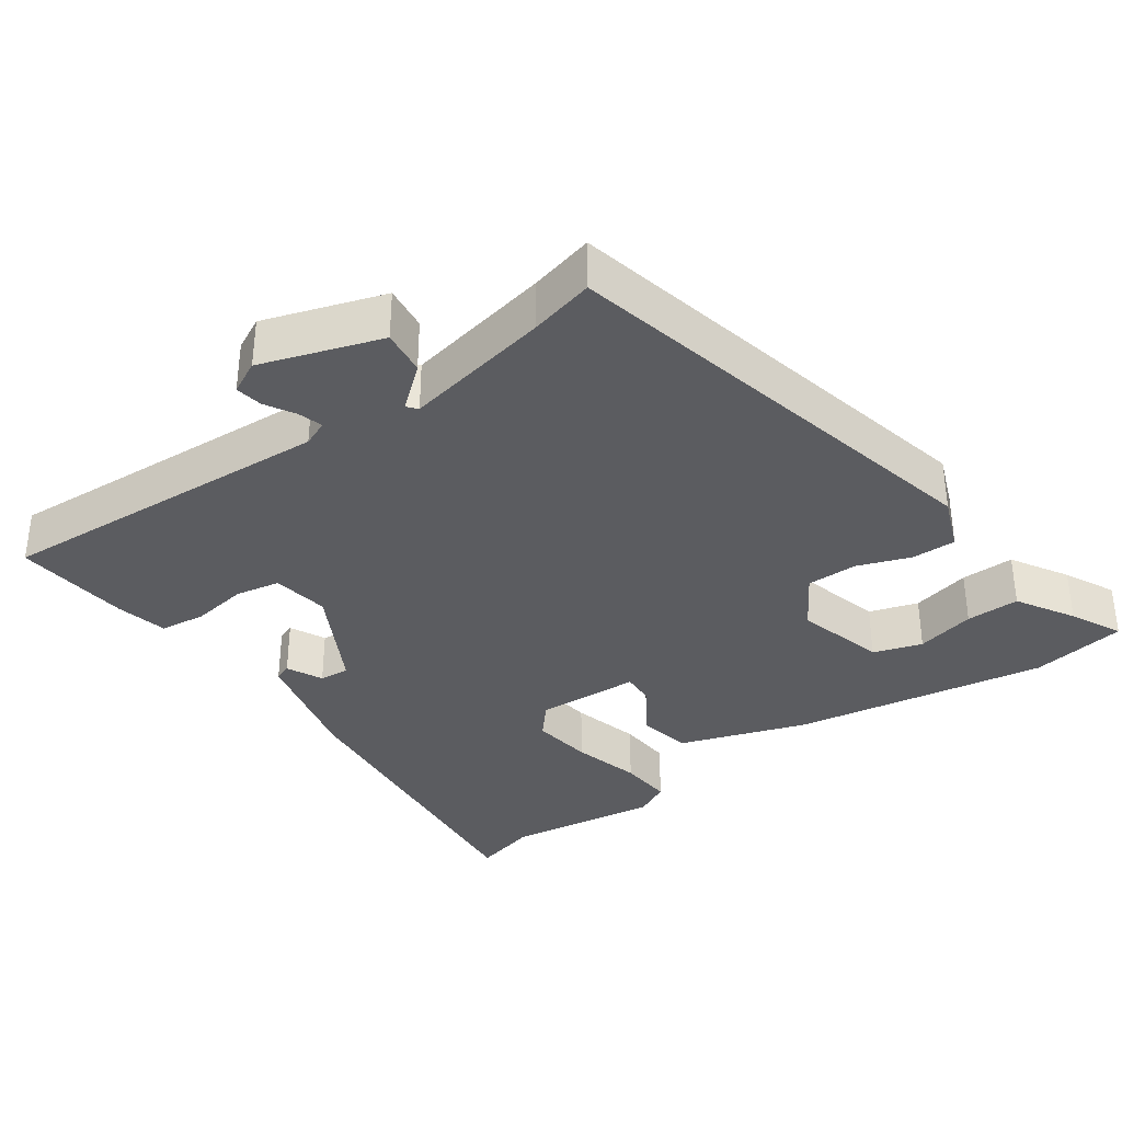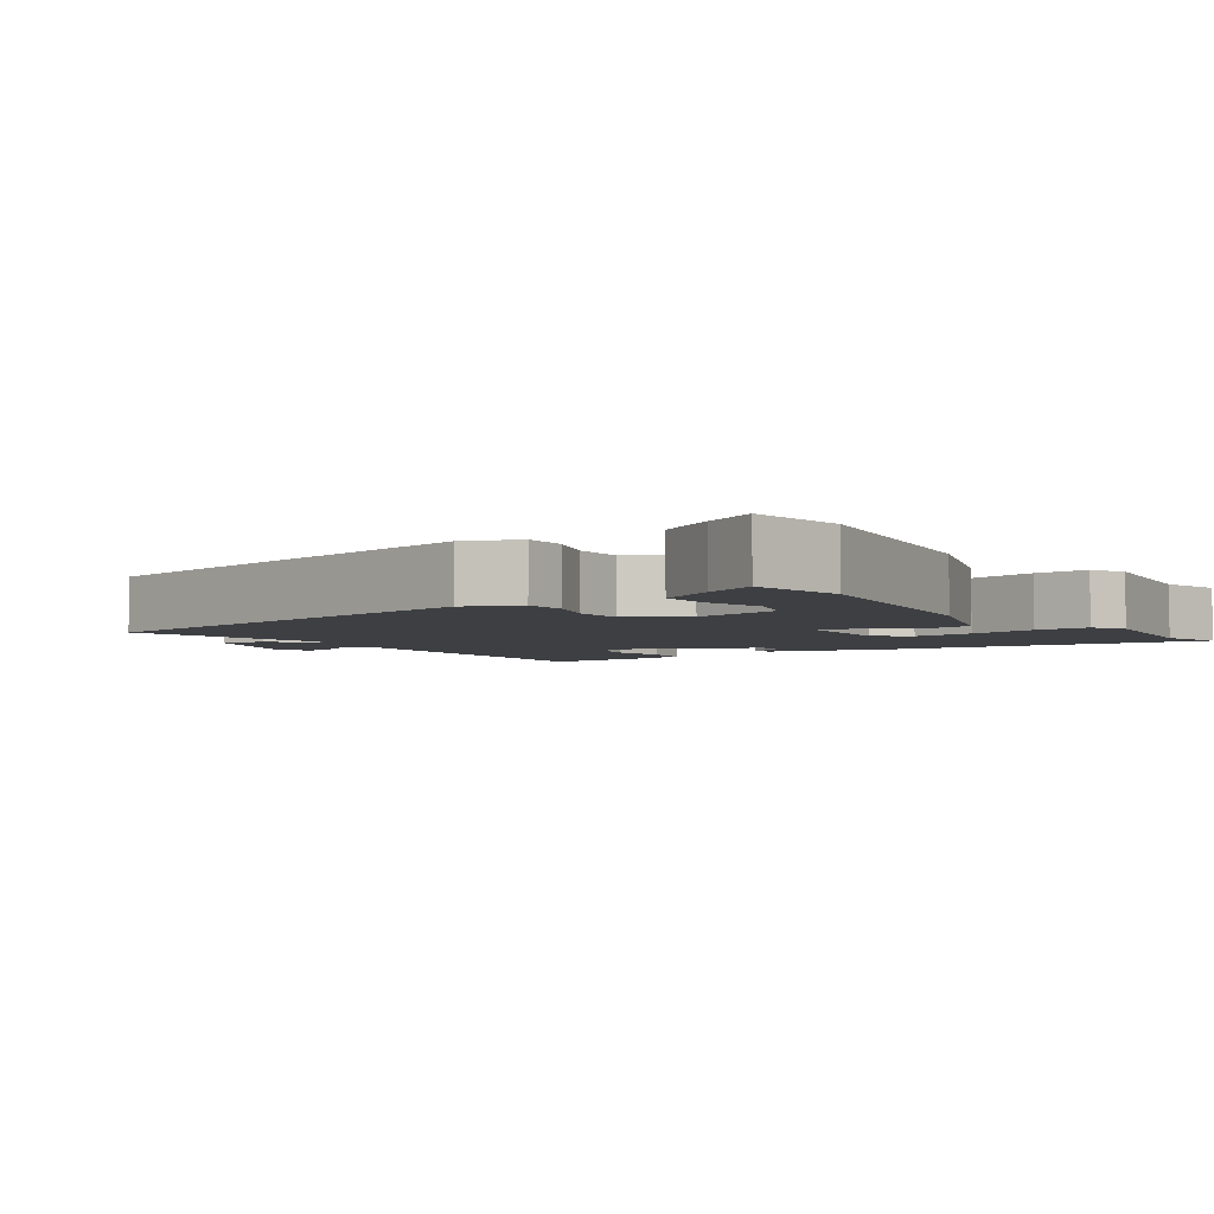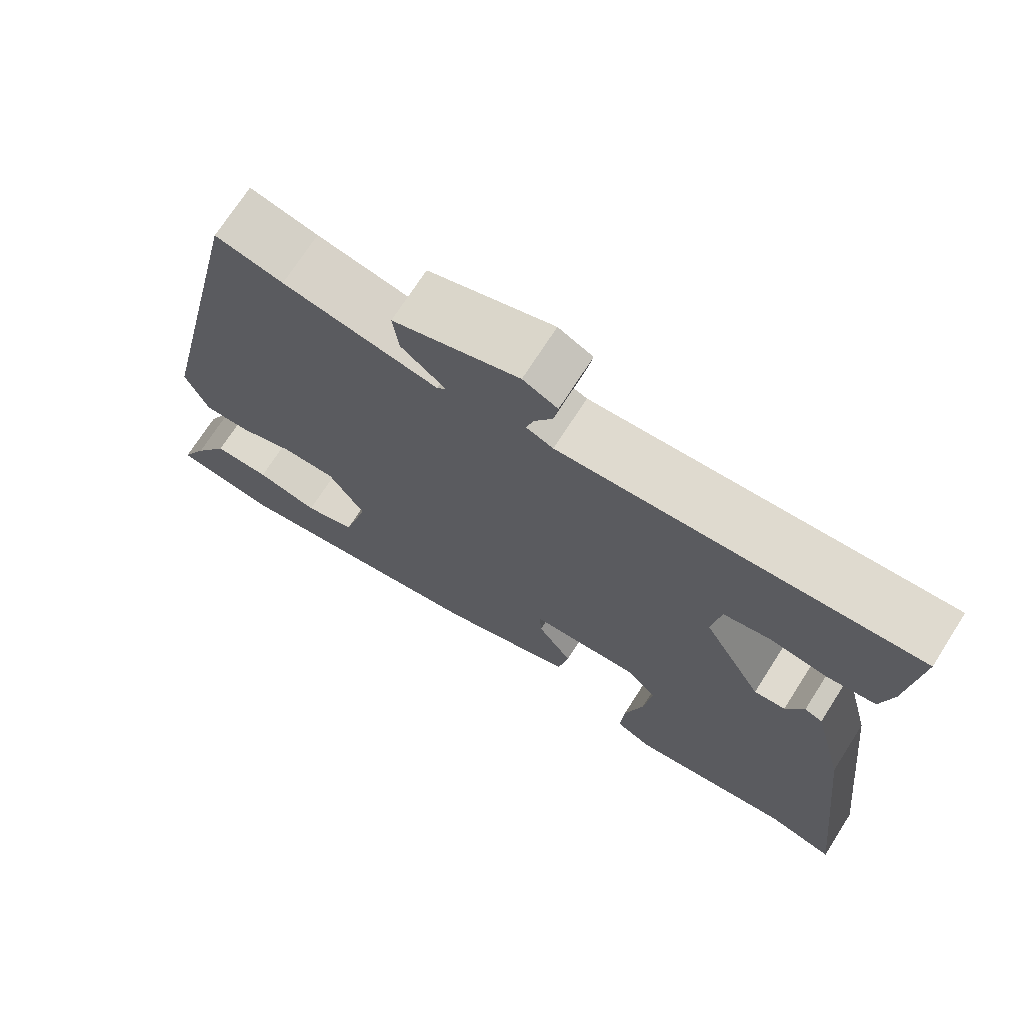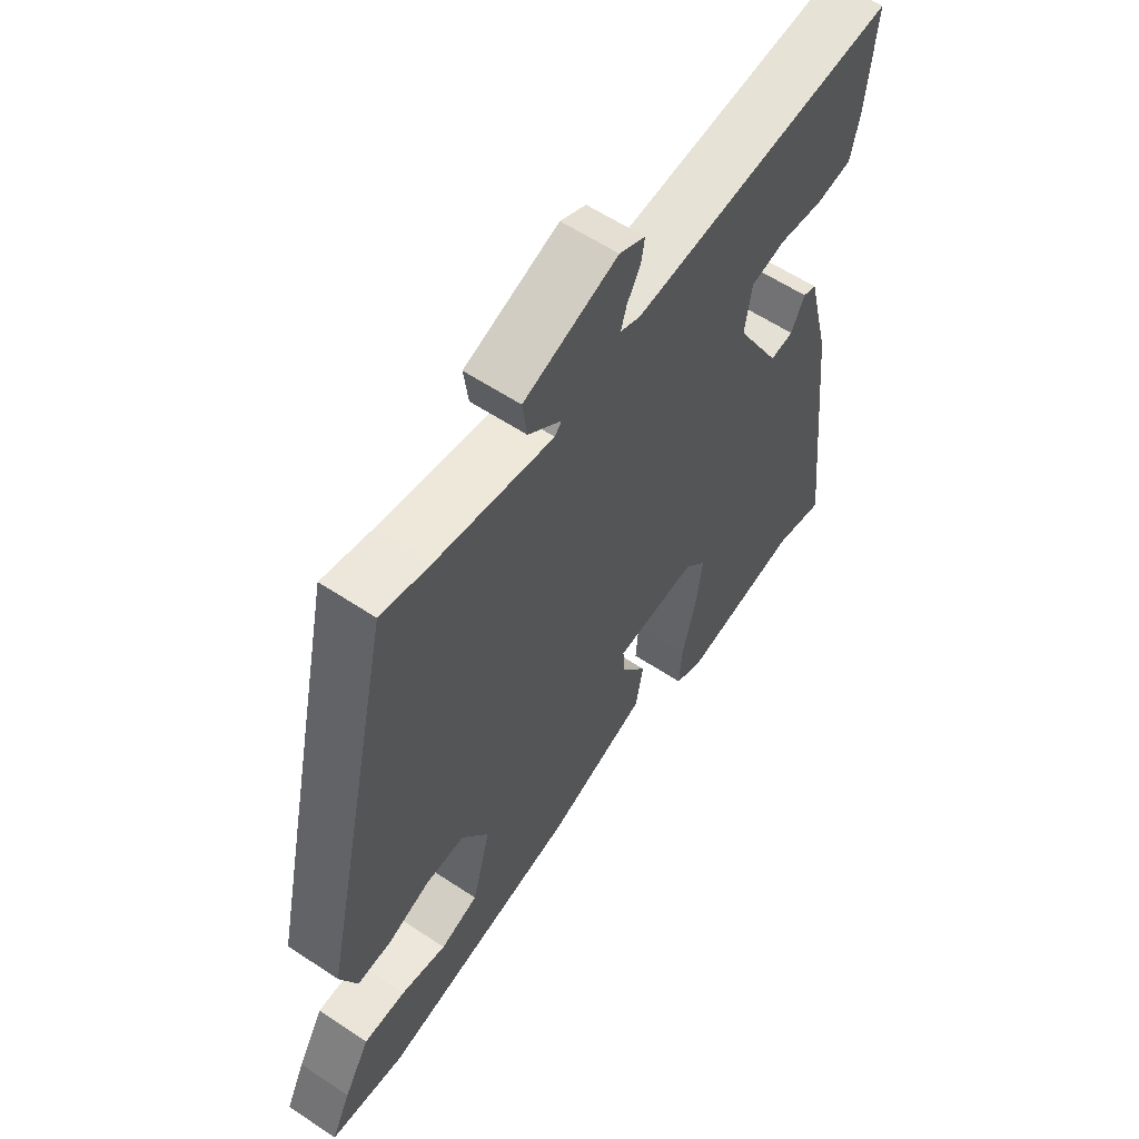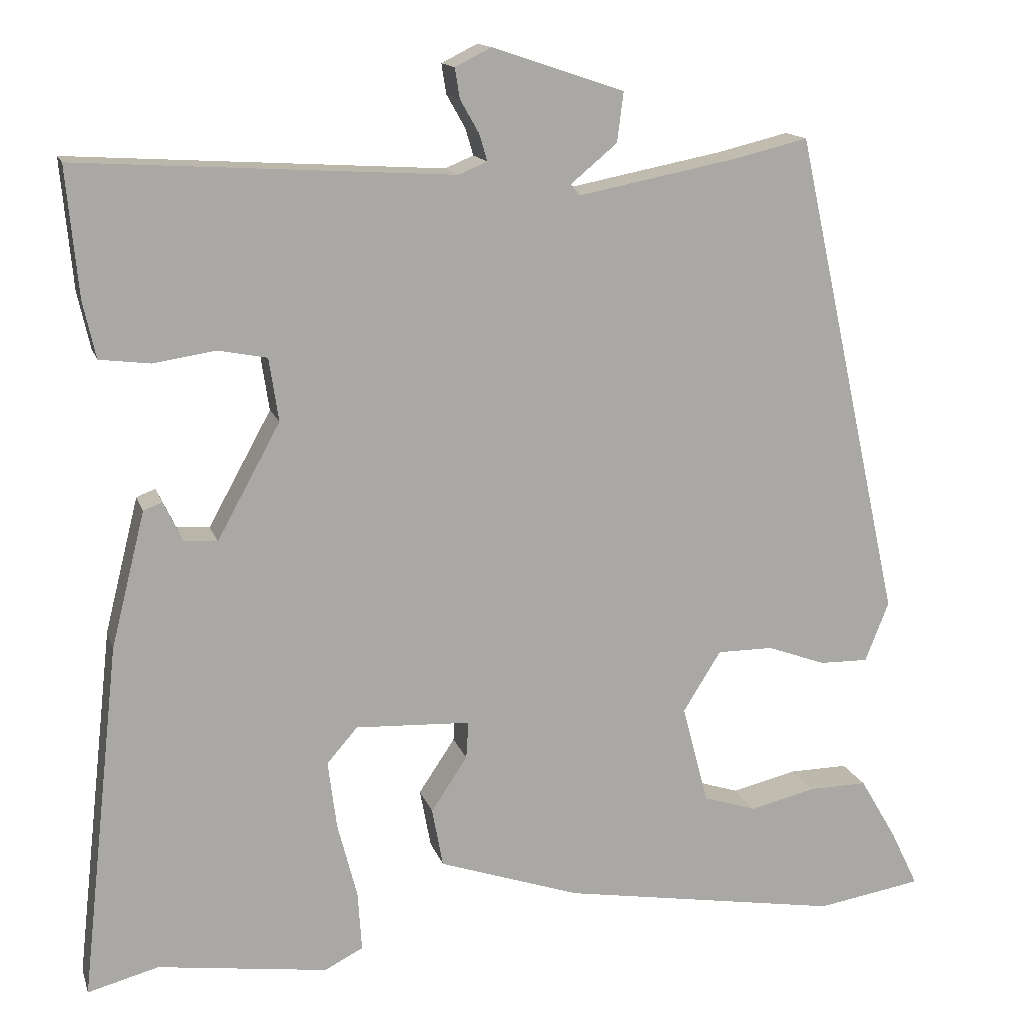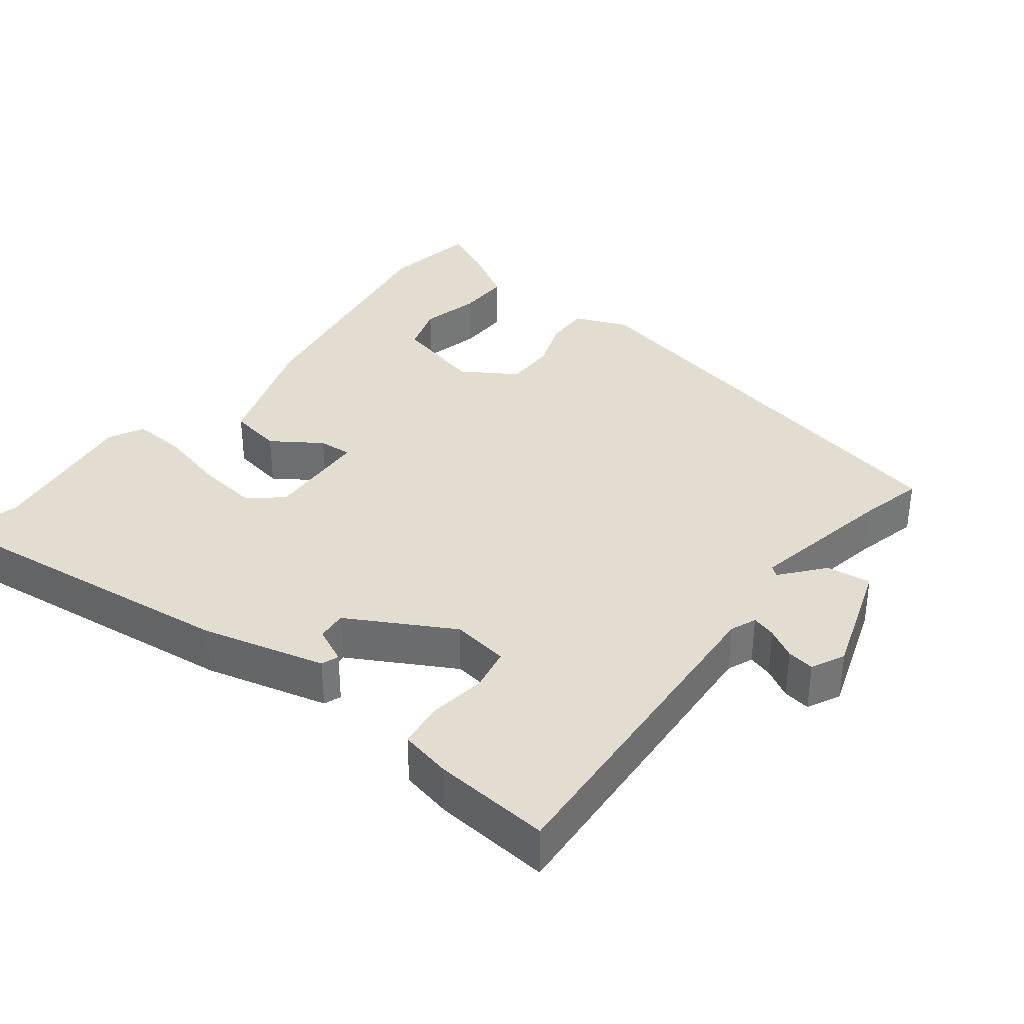
<metadata>
{"format":"obj","ext":"obj","renderer":"f3d","projection":"perspective","resolution":1024,"background":"white","views":[{"elev":-35.0,"azim":35.6,"up":"+Y"},{"elev":-4.0,"azim":124.4,"up":"+Y"},{"elev":71.7,"azim":-147.4,"up":"+Z"},{"elev":59.6,"azim":124.3,"up":"+Z"},{"elev":14.5,"azim":-15.0,"up":"+Z"},{"elev":35.2,"azim":-52.5,"up":"+Y"}]}
</metadata>
<code>
v -0.463 0.07 -0.49
v -0.553 0.07 -0.514
v -0.503 0.07 -0.061
v -0.46 0.07 0.111
v -0.436 0.07 0.12
v -0.412 0.07 0.07
v -0.37 0.07 0.066
v -0.29 0.07 0.212
v -0.302 0.07 0.292
v -0.364 0.07 0.304
v -0.443 0.07 0.292
v -0.507 0.07 0.3
v -0.523 0.07 0.372
v -0.538 0.07 0.535
v -0.063 0.07 0.506
v -0.027 0.07 0.521
v -0.037 0.07 0.555
v -0.061 0.07 0.597
v -0.067 0.07 0.635
v -0.021 0.07 0.658
v 0.146 0.07 0.602
v 0.138 0.07 0.539
v 0.079 0.07 0.49
v 0.091 0.07 0.476
v 0.297 0.07 0.516
v 0.387 0.07 0.538
v 0.524 0.07 -0.083
v 0.494 0.07 -0.159
v 0.432 0.07 -0.158
v 0.358 0.07 -0.131
v 0.287 0.07 -0.131
v 0.239 0.07 -0.208
v 0.272 0.07 -0.334
v 0.34 0.07 -0.356
v 0.423 0.07 -0.336
v 0.498 0.07 -0.335
v 0.545 0.07 -0.415
v 0.58 0.07 -0.487
v 0.446 0.07 -0.509
v 0.09 0.07 -0.45
v -0.089 0.07 -0.389
v -0.103 0.07 -0.314
v -0.057 0.07 -0.245
v -0.054 0.07 -0.198
v -0.2 0.07 -0.191
v -0.239 0.07 -0.236
v -0.228 0.07 -0.322
v -0.203 0.07 -0.419
v -0.198 0.07 -0.495
v -0.247 0.07 -0.52
v -0.463 0 -0.49
v -0.553 0 -0.514
v -0.503 0 -0.061
v -0.46 0 0.111
v -0.436 0 0.12
v -0.412 0 0.07
v -0.37 0 0.066
v -0.29 0 0.212
v -0.302 0 0.292
v -0.364 0 0.304
v -0.443 0 0.292
v -0.507 0 0.3
v -0.523 0 0.372
v -0.538 0 0.535
v -0.063 0 0.506
v -0.027 0 0.521
v -0.037 0 0.555
v -0.061 0 0.597
v -0.067 0 0.635
v -0.021 0 0.658
v 0.146 0 0.602
v 0.138 0 0.539
v 0.079 0 0.49
v 0.091 0 0.476
v 0.297 0 0.516
v 0.387 0 0.538
v 0.524 0 -0.083
v 0.494 0 -0.159
v 0.432 0 -0.158
v 0.358 0 -0.131
v 0.287 0 -0.131
v 0.239 0 -0.208
v 0.272 0 -0.334
v 0.34 0 -0.356
v 0.423 0 -0.336
v 0.498 0 -0.335
v 0.545 0 -0.415
v 0.58 0 -0.487
v 0.446 0 -0.509
v 0.09 0 -0.45
v -0.089 0 -0.389
v -0.103 0 -0.314
v -0.057 0 -0.245
v -0.054 0 -0.198
v -0.2 0 -0.191
v -0.239 0 -0.236
v -0.228 0 -0.322
v -0.203 0 -0.419
v -0.198 0 -0.495
v -0.247 0 -0.52
f 49 50 1
f 48 49 1
f 47 48 1
f 2 3 4
f 1 2 4
f 47 1 4
f 46 47 4
f 45 46 4
f 41 42 43
f 40 41 43
f 39 40 43
f 38 39 43
f 37 38 43
f 34 35 36 37
f 34 37 43
f 33 34 43
f 32 33 43 44
f 28 29 30
f 27 28 30
f 26 27 30
f 25 26 30
f 24 25 30 31
f 32 44 45
f 31 32 45
f 24 31 45
f 23 24 45
f 21 22 23
f 20 21 23
f 19 20 23
f 18 19 23
f 17 18 23
f 13 14 15
f 12 13 15
f 11 12 15
f 10 11 15
f 9 10 15 16
f 8 9 16
f 7 8 16
f 4 5 6
f 45 4 6
f 45 6 7
f 23 45 7 16
f 16 17 23
f 51 100 99
f 51 99 98
f 51 98 97
f 54 53 52
f 54 52 51
f 54 51 97
f 54 97 96
f 54 96 95
f 93 92 91
f 93 91 90
f 93 90 89
f 93 89 88
f 93 88 87
f 87 86 85 84
f 93 87 84
f 93 84 83
f 94 93 83 82
f 80 79 78
f 80 78 77
f 80 77 76
f 80 76 75
f 81 80 75 74
f 95 94 82
f 95 82 81
f 95 81 74
f 95 74 73
f 73 72 71
f 73 71 70
f 73 70 69
f 73 69 68
f 73 68 67
f 65 64 63
f 65 63 62
f 65 62 61
f 65 61 60
f 66 65 60 59
f 66 59 58
f 66 58 57
f 56 55 54
f 56 54 95
f 57 56 95
f 66 57 95 73
f 73 67 66
f 1 51 52 2
f 2 52 53 3
f 3 53 54 4
f 4 54 55 5
f 5 55 56 6
f 6 56 57 7
f 7 57 58 8
f 8 58 59 9
f 9 59 60 10
f 10 60 61 11
f 11 61 62 12
f 12 62 63 13
f 13 63 64 14
f 14 64 65 15
f 15 65 66 16
f 16 66 67 17
f 17 67 68 18
f 18 68 69 19
f 19 69 70 20
f 20 70 71 21
f 21 71 72 22
f 22 72 73 23
f 23 73 74 24
f 24 74 75 25
f 25 75 76 26
f 26 76 77 27
f 27 77 78 28
f 28 78 79 29
f 29 79 80 30
f 30 80 81 31
f 31 81 82 32
f 32 82 83 33
f 33 83 84 34
f 34 84 85 35
f 35 85 86 36
f 36 86 87 37
f 37 87 88 38
f 38 88 89 39
f 39 89 90 40
f 40 90 91 41
f 41 91 92 42
f 42 92 93 43
f 43 93 94 44
f 44 94 95 45
f 45 95 96 46
f 46 96 97 47
f 47 97 98 48
f 48 98 99 49
f 49 99 100 50
f 50 100 51 1

</code>
